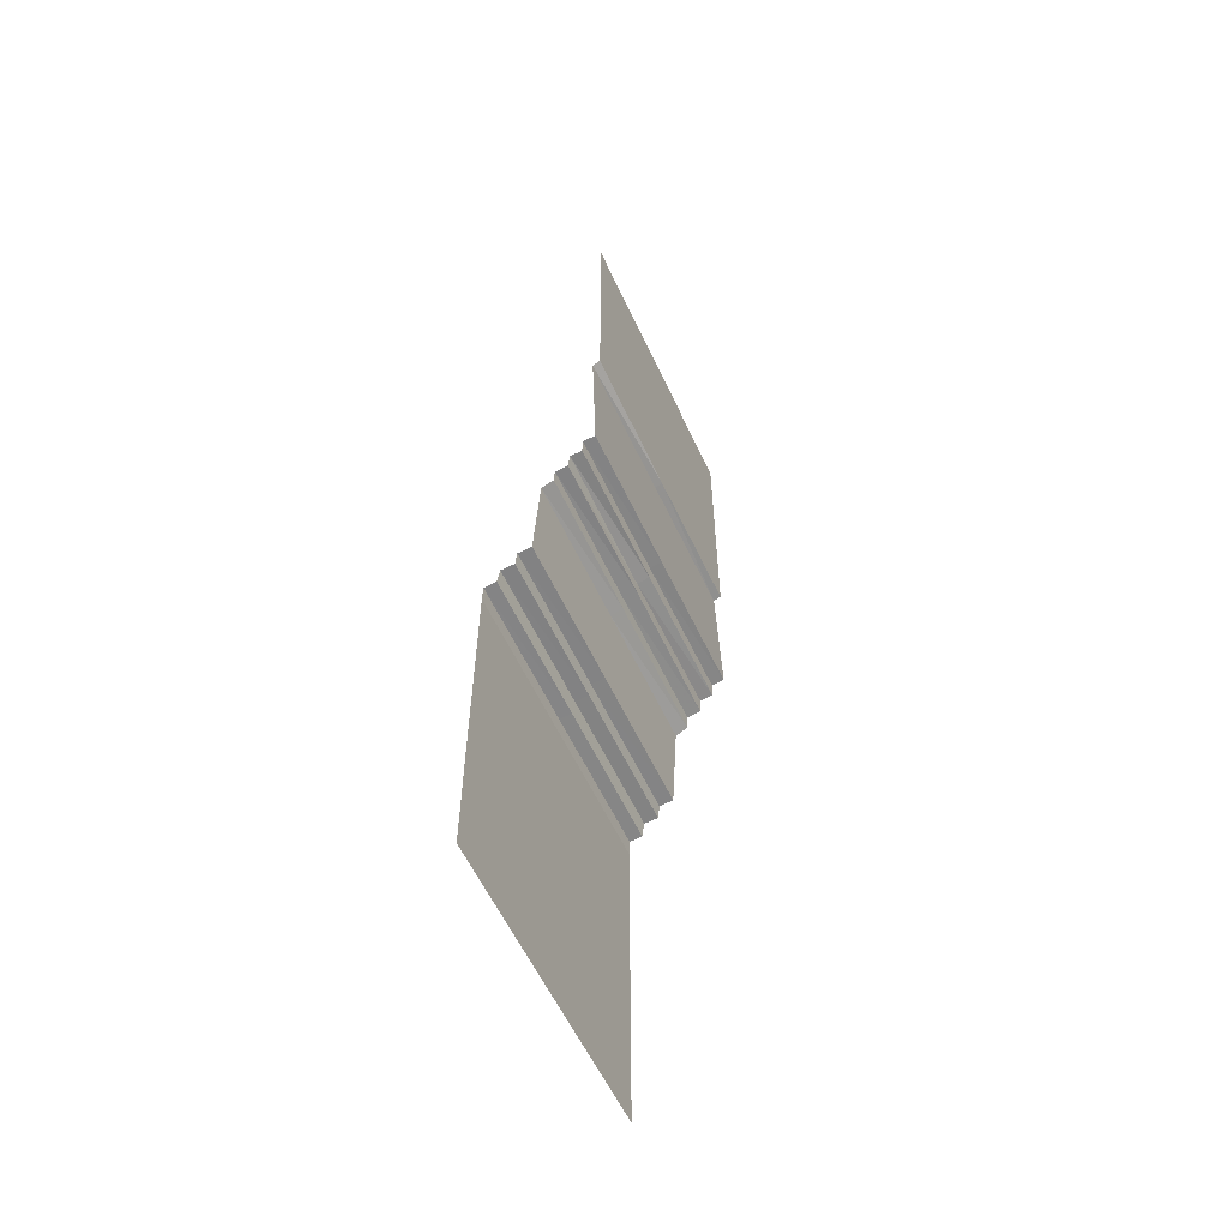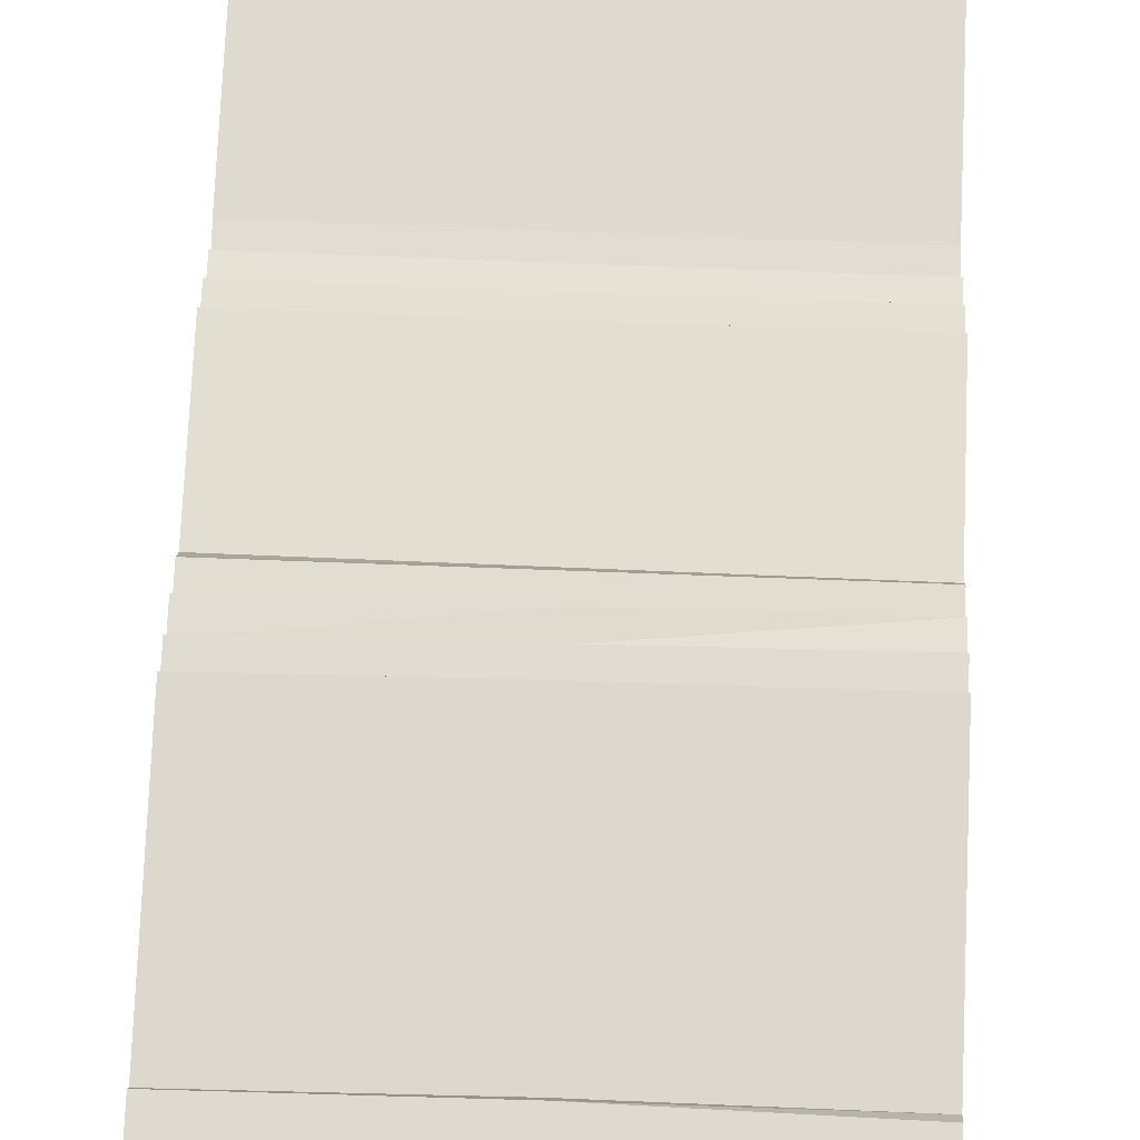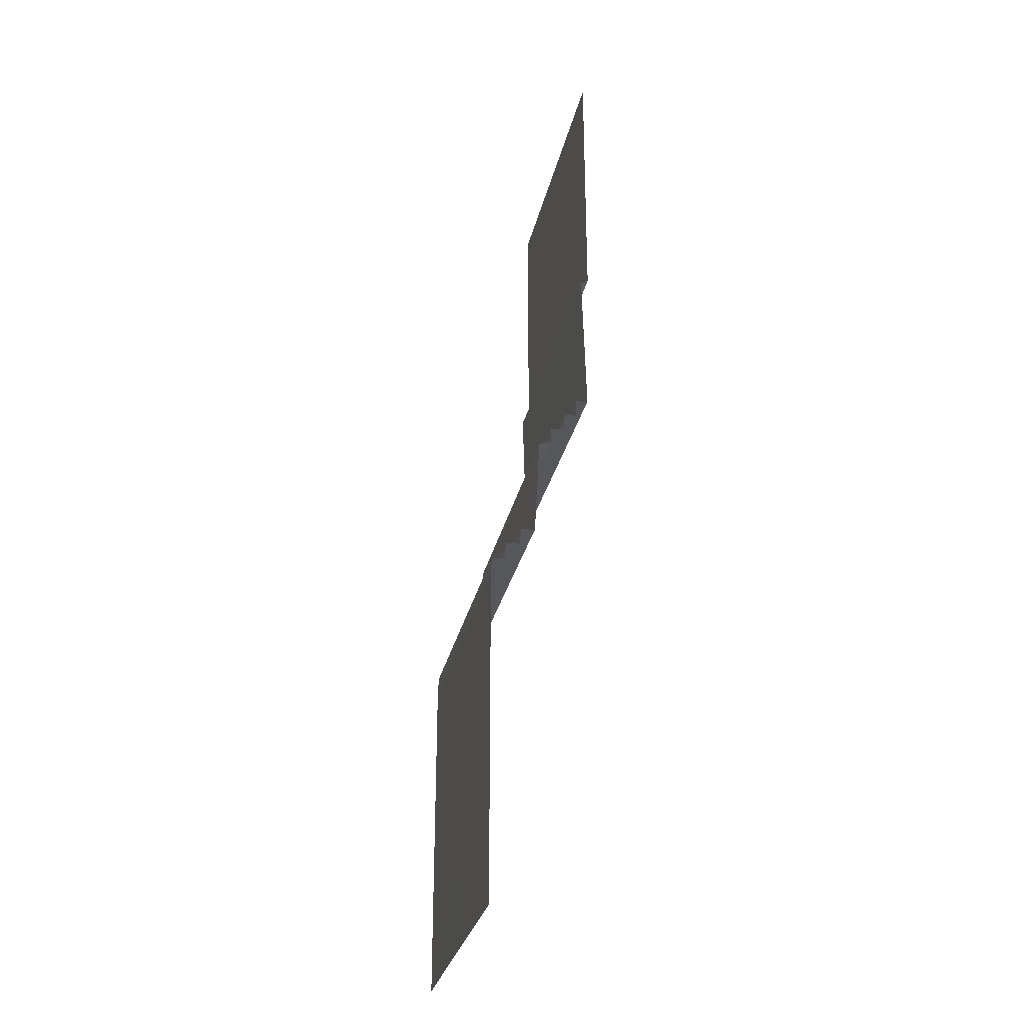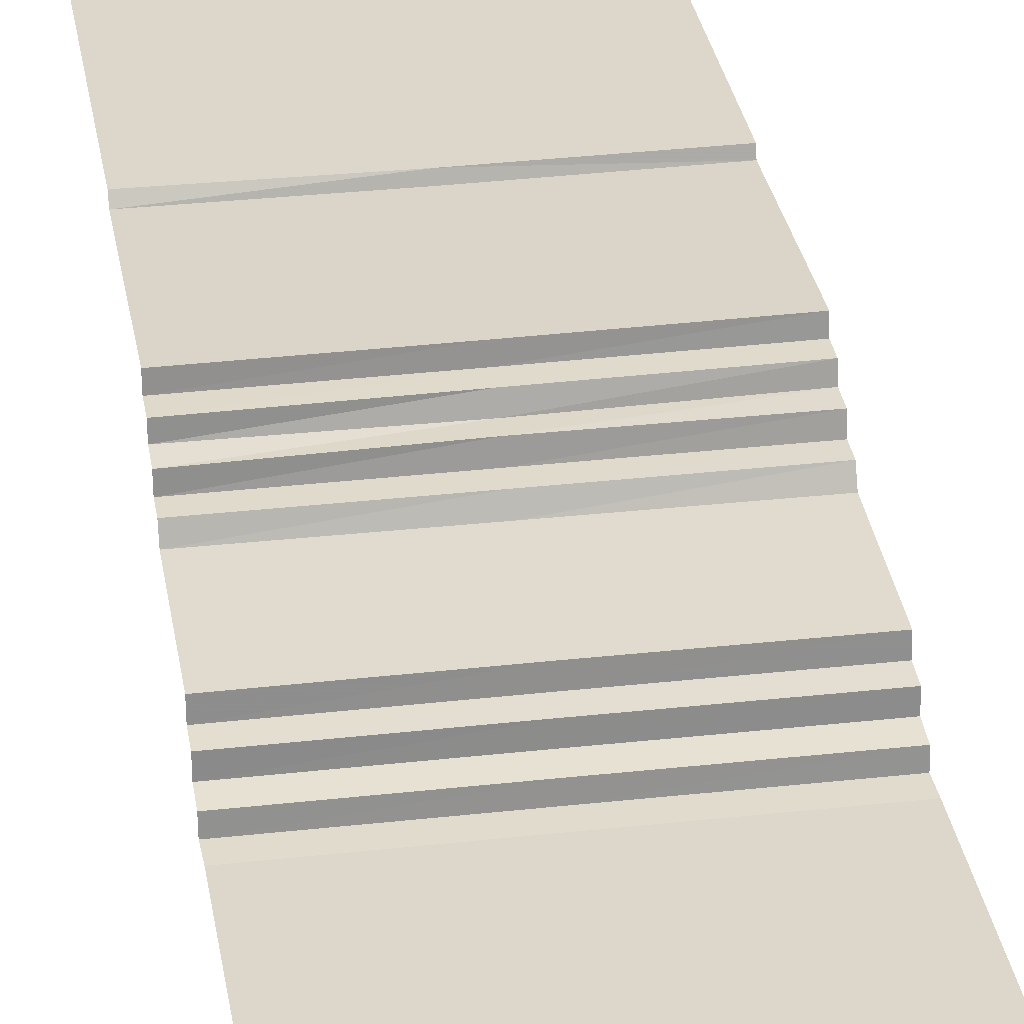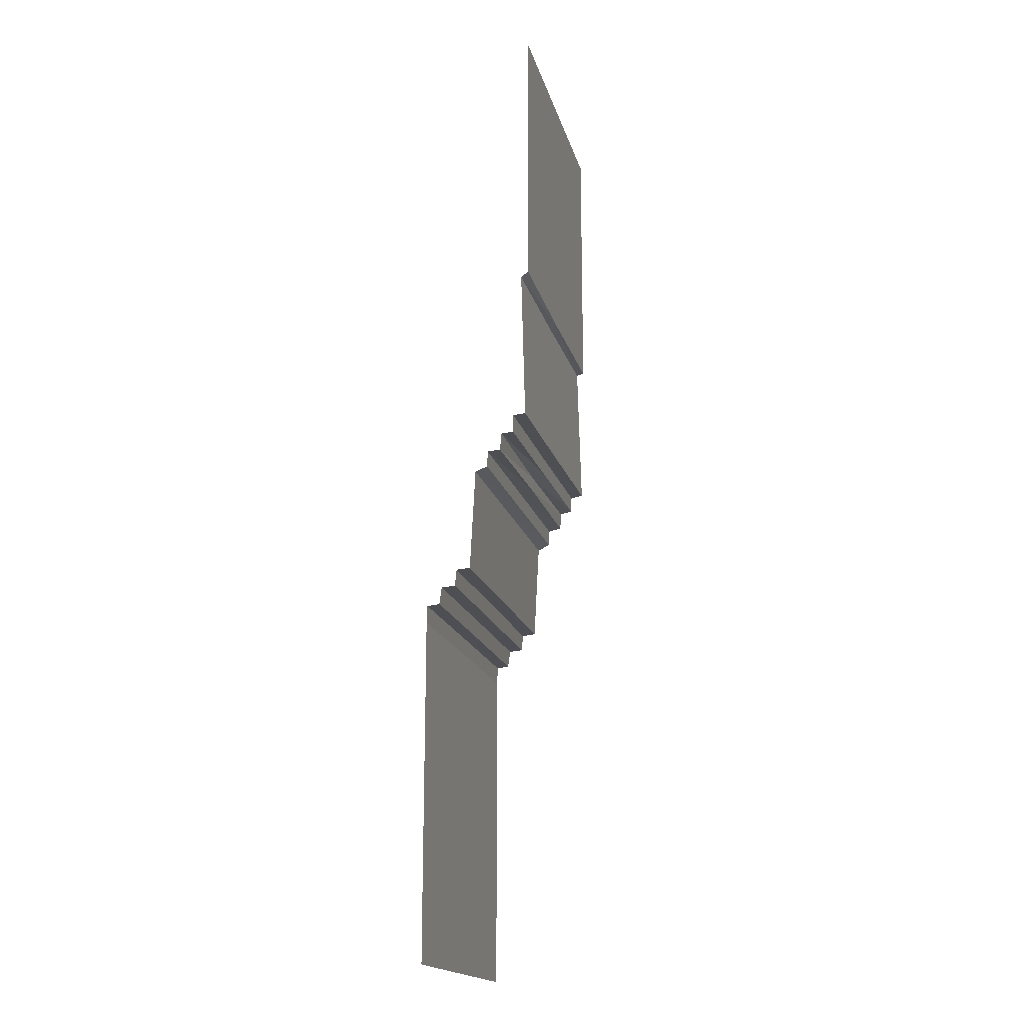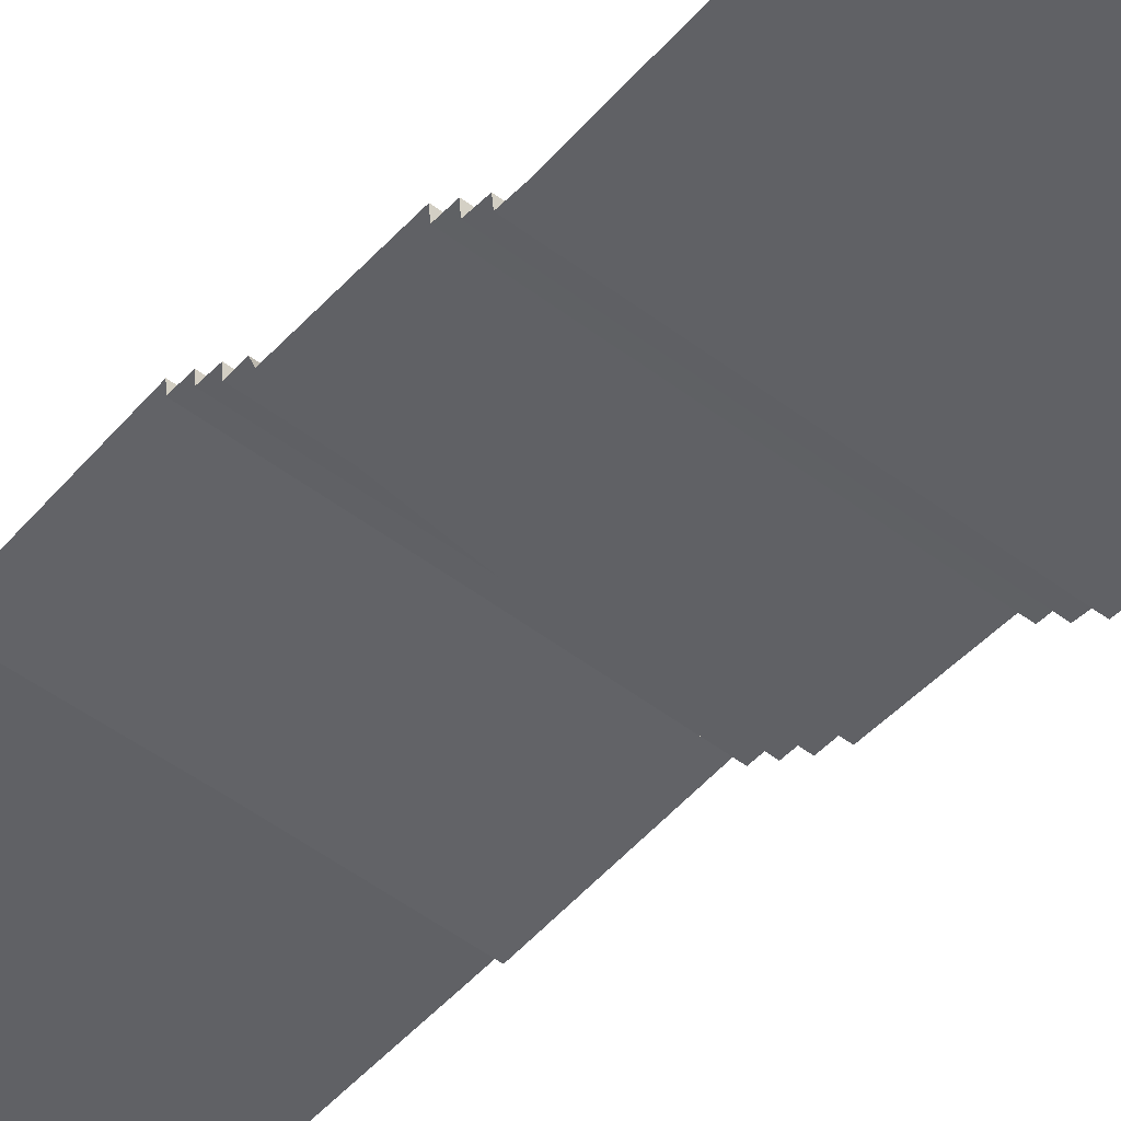
<metadata>
{"format":"obj","ext":"obj","renderer":"f3d","projection":"perspective","resolution":1024,"background":"white","views":[{"elev":-58.9,"azim":-65.1,"up":"+Y"},{"elev":70.9,"azim":-177.6,"up":"+Z"},{"elev":-30.0,"azim":-102.3,"up":"+Y"},{"elev":30.6,"azim":-9.1,"up":"+Z"},{"elev":-17.8,"azim":-76.4,"up":"+Y"},{"elev":-49.8,"azim":-39.5,"up":"+Z"}]}
</metadata>
<code>
g juqing_fuben_237_ditan_01
v 0.01409 116.9 124.4
v -128.4 116.9 124.4
v -128.4 -35.3 124.4
v 0.01429 -36.93 124.4
v 0.2213 -173.5 121.2
v 128.5 -171.3 121.2
v 128.4 -37.21 117.7
v 0.01429 -39.45 117.7
v 128.5 -574.5 31.24
v 0.0145 -574.5 31.24
v 128.5 -658.3 31.28
v 128.4 116.9 124.4
v 128.4 -35.27 124.4
v -128.4 -174.9 121.2
v 0.2213 -173.5 121.2
v -128.4 -39.45 117.7
v 0.0145 -574.5 31.24
v -128.4 -658.3 31.28
v 0.01454 -658.3 31.24
v 128.5 -658.3 31.28
v 0.0145 -574.5 31.24
v -128.4 -574.5 31.24
v -128.4 -658.3 31.28
v -128.4 207.5 124.4
v 128.4 207.5 124.4
v 0.01409 116.9 124.4
v 0.01405 207.5 124.4
v -128.4 207.5 124.4
v 128.4 207.5 124.4
v 0.01444 -315.9 70.44
v 128.5 -315.6 70.44
v 128.5 -227.2 75.16
v 0.01439 -227.2 75.16
v -128.4 -317 70.44
v 0.01444 -315.9 70.44
v 0.01439 -227.2 75.16
v -128.4 -227.2 75.16
v 0.1031 -205.9 98.65
v 128.5 -204.9 98.18
v 128.5 -189.8 98.88
v 0.1326 -192.8 98.75
v -128.4 -207.9 97.67
v 0.1031 -205.9 98.65
v 0.1326 -192.8 98.75
v -128.4 -192.8 99.28
v 128.4 -37.21 117.7
v 128.4 -35.27 124.4
v 0.01429 -36.93 124.4
v 0.01429 -39.45 117.7
v -128.4 -35.3 124.4
v -128.4 -39.45 117.7
v 128.5 -347.7 42.8
v 0.01446 -347.9 42.8
v 0.01446 -349.1 31.93
v 128.5 -349 31.93
v 0.01446 -347.9 42.8
v -128.4 -348.5 42.8
v -128.4 -349.6 31.93
v 0.01446 -349.1 31.93
v 0.01439 -227.2 75.16
v 128.5 -227.2 75.16
v 128.5 -221.8 85.92
v 0.04399 -222.4 85.88
v 0.04399 -222.4 85.88
v 128.5 -221.8 85.92
v 128.5 -207.4 86.48
v 0.07353 -208 86.48
v 0.07353 -208 86.48
v 128.5 -207.4 86.48
v 128.5 -204.9 98.18
v 0.1031 -205.9 98.65
v 128.5 -171.3 121.2
v 0.2213 -173.5 121.2
v 0.1917 -174.8 110.3
v 128.5 -172.9 110.3
v 128.5 -187.3 109.8
v 128.5 -172.9 110.3
v 0.1917 -174.8 110.3
v 0.1622 -189.5 109.8
v 128.5 -187.3 109.8
v 0.1622 -189.5 109.8
v 0.1326 -192.8 98.75
v 128.5 -189.8 98.88
v -128.4 -227.2 75.16
v 0.01439 -227.2 75.16
v 0.04399 -222.4 85.88
v -128.4 -223 85.88
v -128.4 -223 85.88
v 0.04399 -222.4 85.88
v 0.07353 -208 86.48
v -128.4 -209 86.48
v -128.4 -209 86.48
v 0.07353 -208 86.48
v 0.1031 -205.9 98.65
v -128.4 -207.9 97.67
v 0.2213 -173.5 121.2
v -128.4 -174.9 121.2
v -128.4 -176 110.3
v 0.1917 -174.8 110.3
v 0.1917 -174.8 110.3
v -128.4 -176 110.3
v -128.4 -191.8 109.8
v 0.1622 -189.5 109.8
v 0.1622 -189.5 109.8
v -128.4 -191.8 109.8
v -128.4 -192.8 99.28
v 0.1326 -192.8 98.75
v 128.5 -315.6 70.44
v 0.01444 -315.9 70.44
v 0.01444 -317 58.34
v 128.5 -316.8 58.34
v 128.5 -316.8 58.34
v 0.01444 -317 58.34
v 0.01446 -331.7 56.93
v 128.5 -331.5 56.93
v 128.5 -331.5 56.93
v 0.01446 -331.7 56.93
v 0.01445 -332.6 44.88
v 128.5 -332.5 44.88
v 128.5 -332.5 44.88
v 0.01445 -332.6 44.88
v 0.01446 -347.9 42.8
v 128.5 -347.7 42.8
v 128.9 -364.2 31.26
v 0.463 -364.3 31.26
v 0.463 -364.3 31.26
v 128.9 -364.2 31.26
v 128.5 -349 31.93
v 0.01446 -349.1 31.93
v 0.01444 -315.9 70.44
v -128.4 -317 70.44
v -128.4 -318 58.34
v 0.01444 -317 58.34
v 0.01444 -317 58.34
v -128.4 -318 58.34
v -128.4 -332.6 56.93
v -128.4 -332.6 56.93
v -128.4 -333.4 44.88
v 0.01445 -332.6 44.88
v 0.01445 -332.6 44.88
v -128.4 -333.4 44.88
v -128.4 -348.5 42.8
v 0.01446 -347.9 42.8
v 0.463 -364.3 31.26
v -128 -364.6 31.26
v -128 -364.6 31.26
v 0.463 -364.3 31.26
v 0.01446 -349.1 31.93
v -128.4 -349.6 31.93
f 1 2 3
f 3 4 1
f 5 6 7
f 7 8 5
f 9 10 11
f 12 1 4
f 4 13 12
f 14 15 8
f 8 16 14
f 17 18 19
f 17 19 20
f 21 22 23
f 1 24 2
f 12 25 1
f 26 27 28
f 29 27 26
f 30 31 32
f 32 33 30
f 34 35 36
f 36 37 34
f 38 39 40
f 40 41 38
f 42 43 44
f 44 45 42
f 46 47 48
f 48 49 46
f 48 50 51
f 51 49 48
f 52 53 54
f 54 55 52
f 56 57 58
f 58 59 56
f 60 61 62
f 62 63 60
f 64 65 66
f 66 67 64
f 68 69 70
f 70 71 68
f 72 73 74
f 74 75 72
f 76 77 78
f 78 79 76
f 80 81 82
f 82 83 80
f 84 85 86
f 86 87 84
f 88 89 90
f 90 91 88
f 92 93 94
f 94 95 92
f 96 97 98
f 98 99 96
f 100 101 102
f 102 103 100
f 104 105 106
f 106 107 104
f 108 109 110
f 110 111 108
f 112 113 114
f 114 115 112
f 116 117 118
f 118 119 116
f 120 121 122
f 122 123 120
f 10 9 124
f 124 125 10
f 126 127 128
f 128 129 126
f 130 131 132
f 132 133 130
f 134 135 136
f 136 114 134
f 117 137 138
f 138 139 117
f 140 141 142
f 142 143 140
f 22 21 144
f 144 145 22
f 146 147 148
f 148 149 146

</code>
